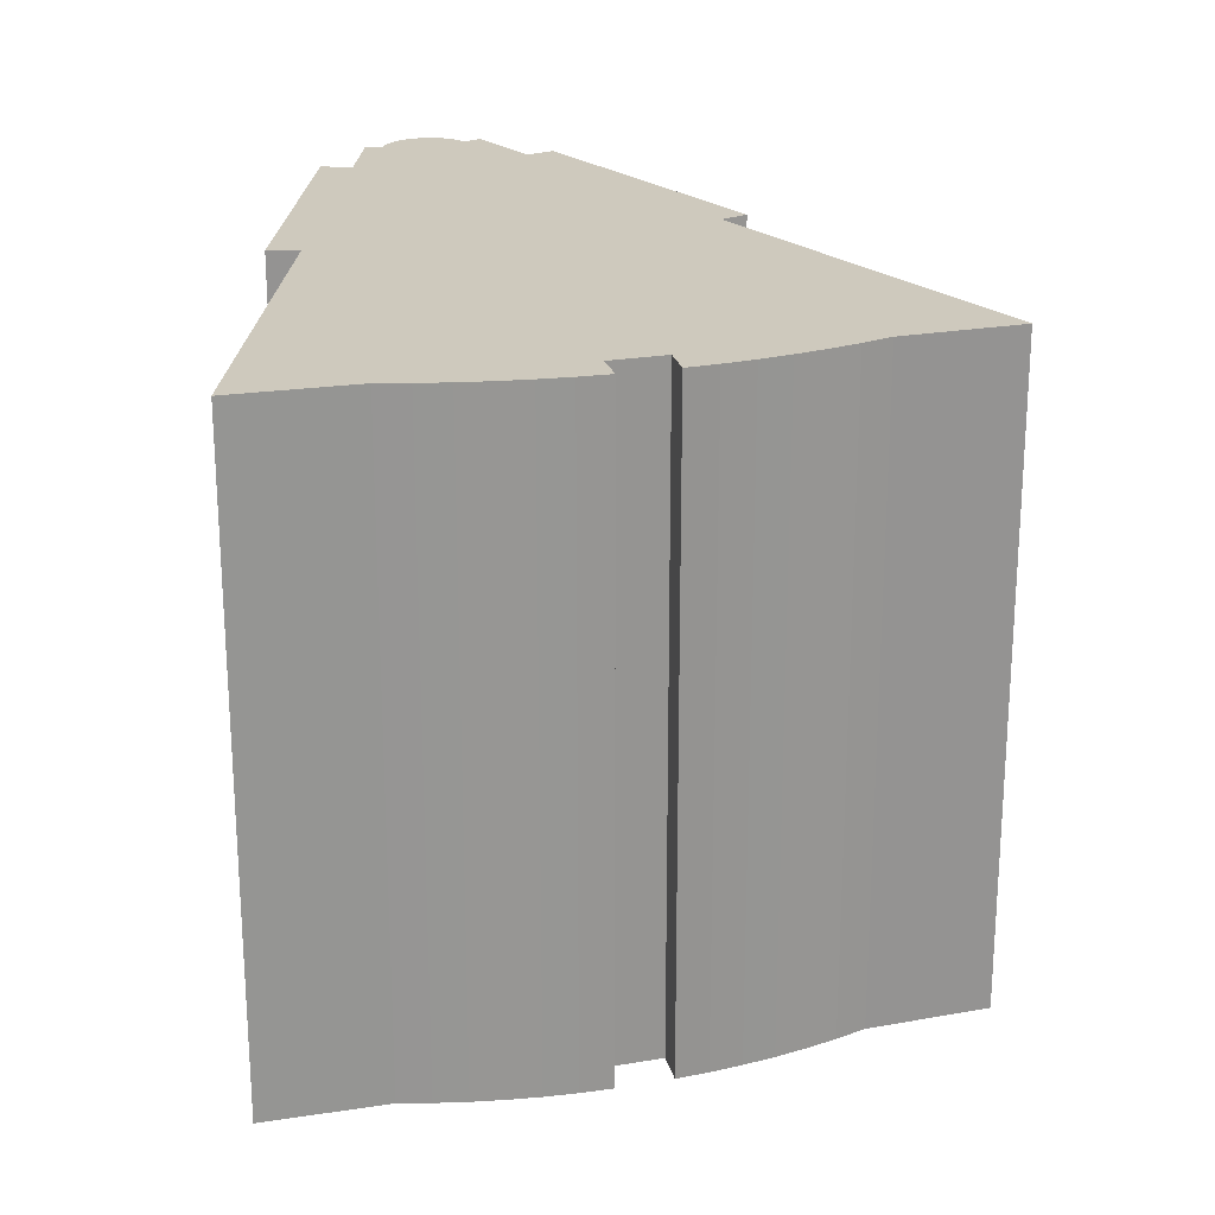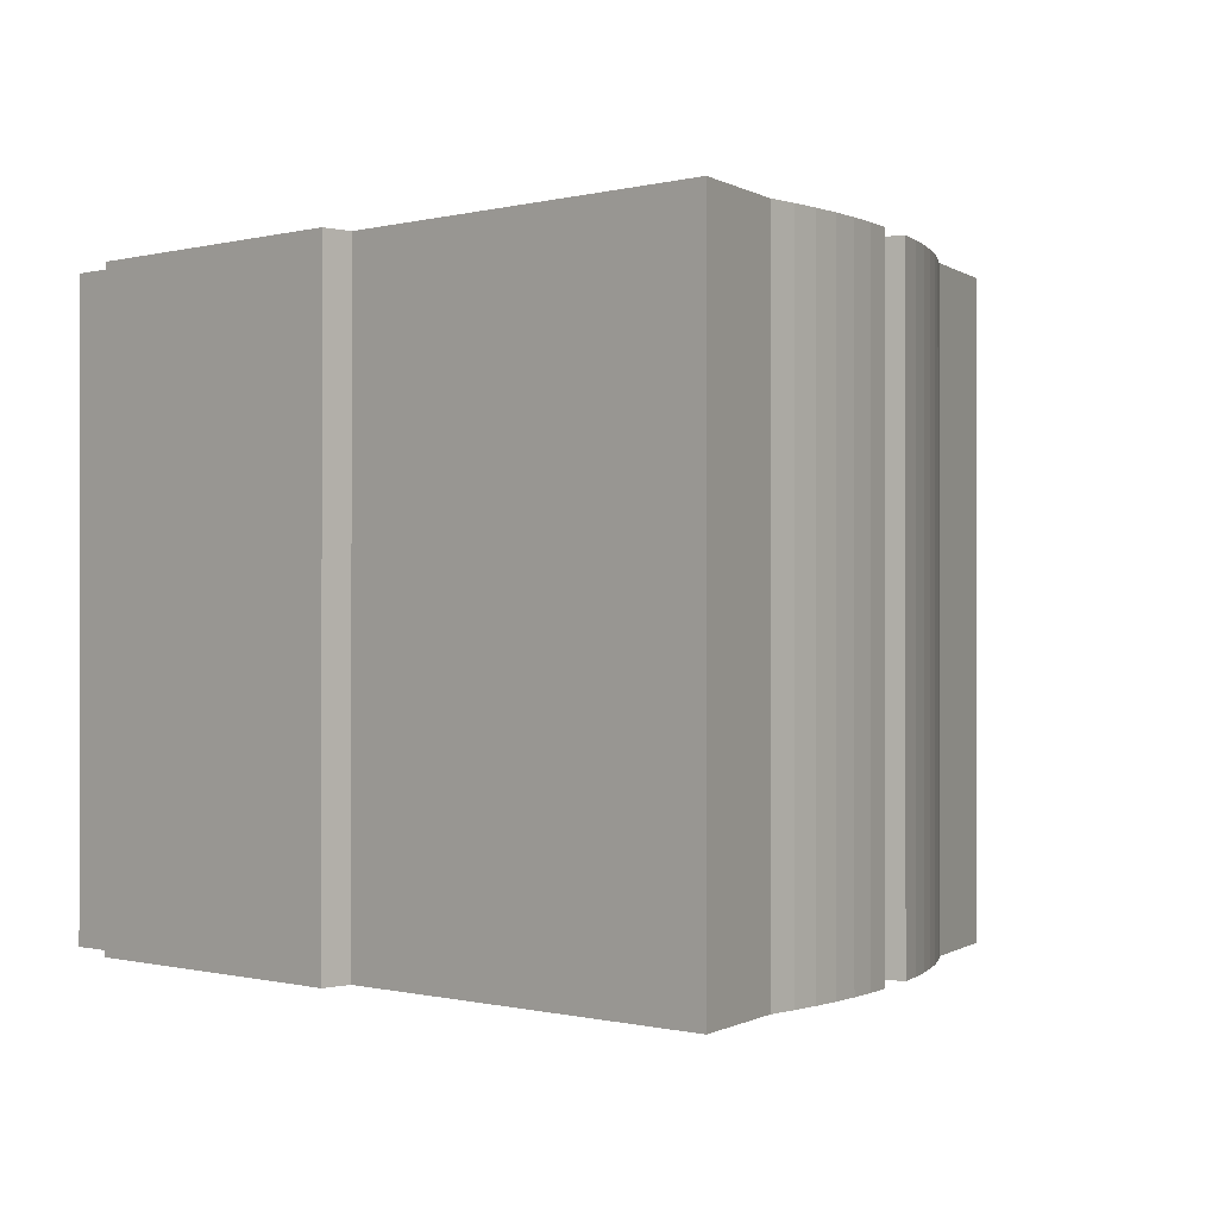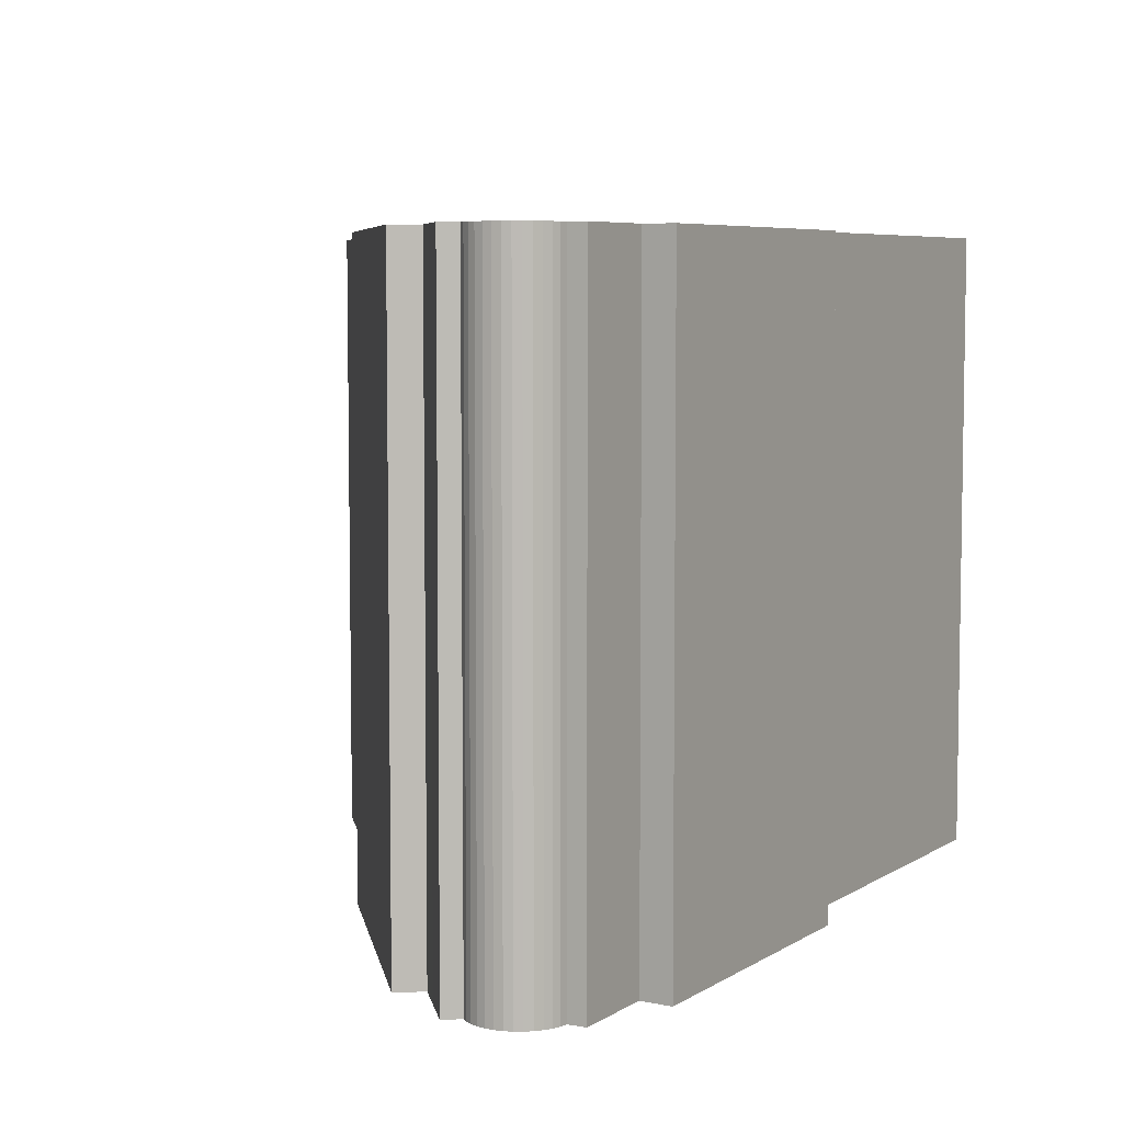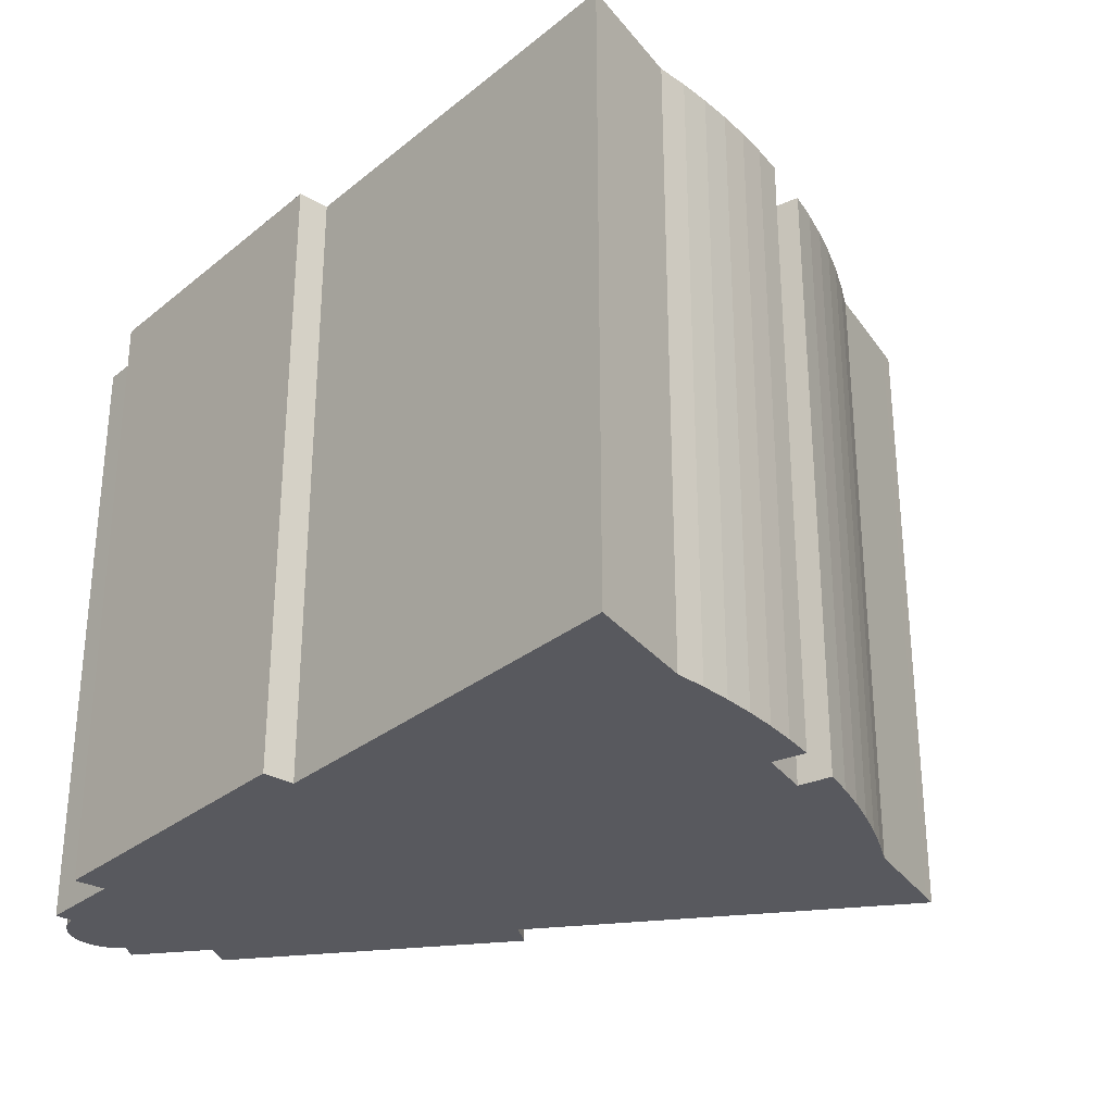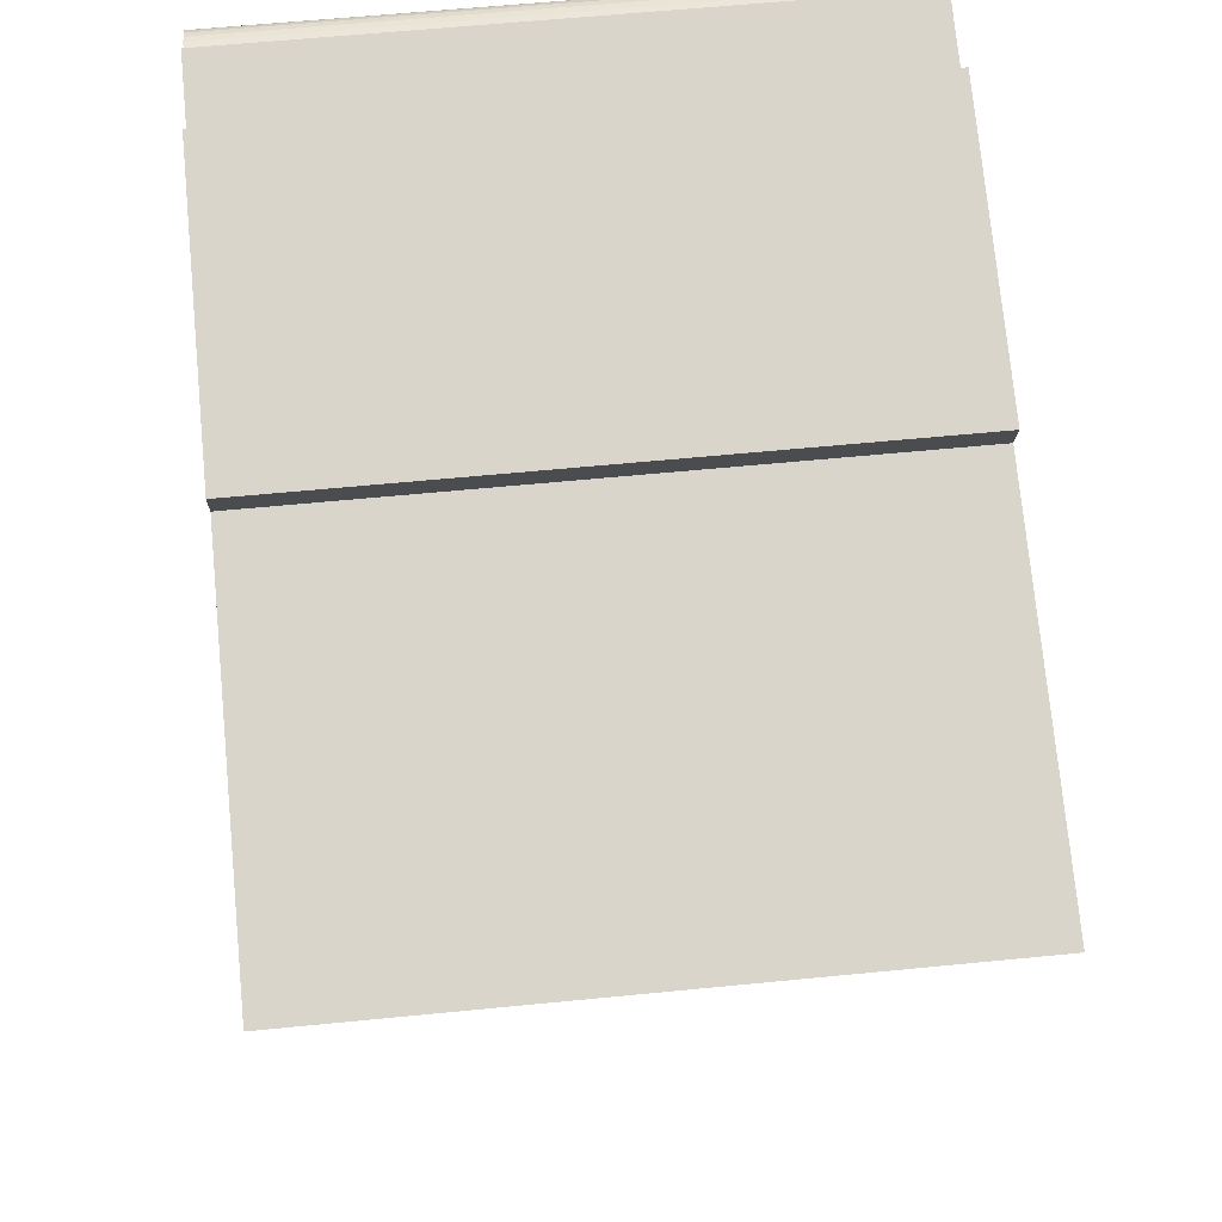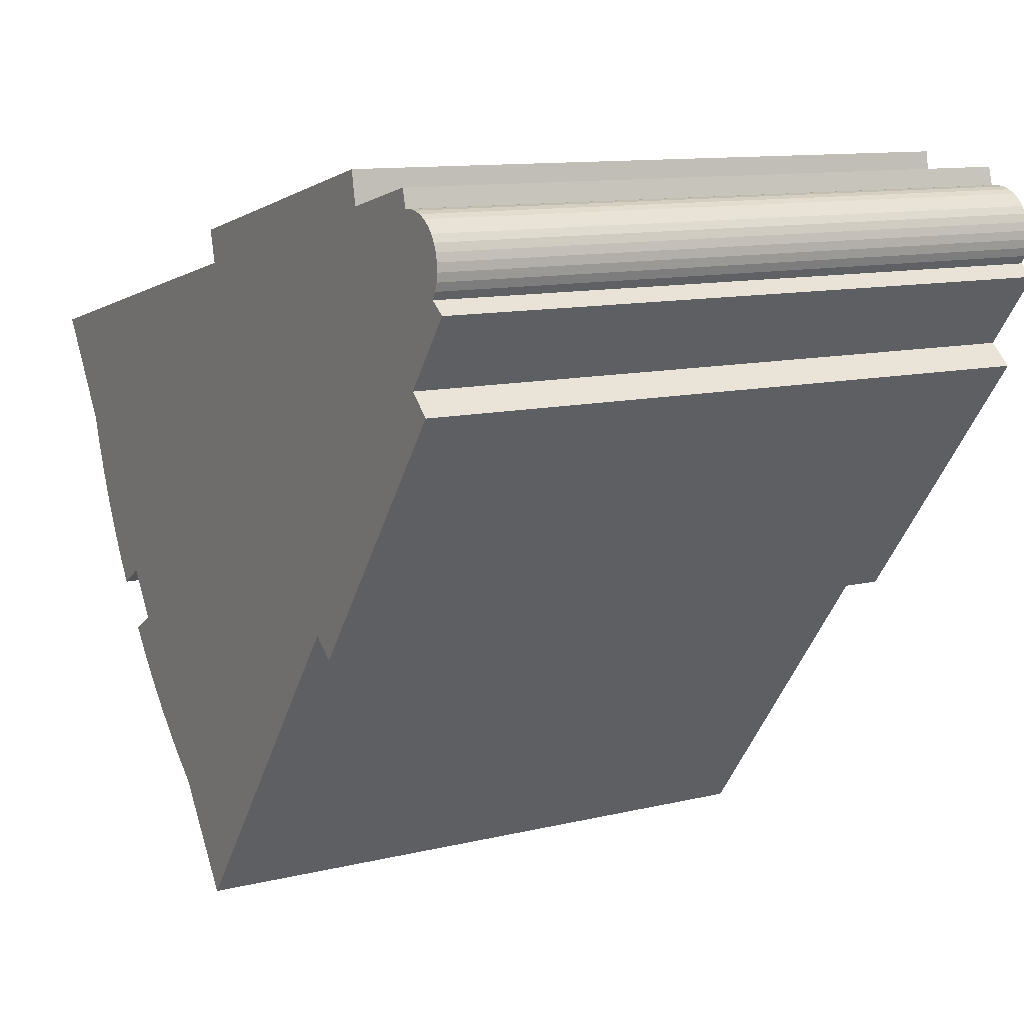
<metadata>
{"format":"obj","ext":"obj","renderer":"f3d","projection":"perspective","resolution":1024,"background":"white","views":[{"elev":22.6,"azim":107.0,"up":"+Y"},{"elev":-0.4,"azim":58.2,"up":"+Y"},{"elev":6.1,"azim":-46.7,"up":"+Y"},{"elev":-30.3,"azim":62.8,"up":"+Y"},{"elev":61.5,"azim":84.3,"up":"+Z"},{"elev":11.2,"azim":-120.7,"up":"+Z"}]}
</metadata>
<code>
v  1.368 30.31 -4.187
v  10.32 9.833e-16 -16.06
v  1.367 2.563e-16 -4.186
v  10.32 30.31 -16.06
v  2.434 30.31 -3.247
v  2.433 1.987e-16 -3.246
v  1.264 30.31 -1.686
v  1.264 1.032e-16 -1.685
v  0.0006466 30.31 -0.0009587
v  0 0 0
v  0.7422 30.31 0.5411
v  0.7416 -3.319e-17 0.542
v  0.555 30.31 0.8848
v  0.5544 -5.423e-17 0.8857
v  0.4314 30.31 1.256
v  0.4308 -7.696e-17 1.257
v  0.3758 30.31 1.644
v  0.3752 -1.007e-16 1.645
v  0.3897 30.31 2.034
v  0.3891 -1.246e-16 2.035
v  0.4728 30.31 2.417
v  0.4721 -1.481e-16 2.418
v  0.6228 30.31 2.779
v  0.6221 -1.702e-16 2.78
v  0.8338 30.31 3.108
v  0.8331 -1.904e-16 3.109
v  1.1 30.31 3.395
v  1.099 -2.079e-16 3.396
v  1.413 30.31 3.63
v  1.412 -2.223e-16 3.631
v  1.762 -2.331e-16 3.806
v  1.763 30.31 3.805
v  2.137 -2.399e-16 3.917
v  2.138 30.31 3.916
v  2.526 -2.425e-16 3.96
v  2.527 30.31 3.959
v  2.917 -2.408e-16 3.933
v  2.918 30.31 3.932
v  3.137 30.31 4.756
v  3.136 -2.913e-16 4.757
v  5.216 -2.608e-16 4.26
v  5.217 30.31 4.259
v  7.251 -2.311e-16 3.774
v  7.251 30.31 3.773
v  7.522 30.31 5.273
v  7.521 -3.229e-16 5.274
v  21.95 -1.123e-16 1.835
v  21.95 30.31 1.834
v  21.6 -2.105e-17 0.3438
v  21.6 30.31 0.3428
v  40.49 2.555e-16 -4.173
v  40.49 30.31 -4.174
v  37.48 5.543e-16 -9.053
v  37.48 30.31 -9.054
v  37.03 6.408e-16 -10.47
v  37.03 30.31 -10.47
v  36.52 7.261e-16 -11.86
v  36.52 30.31 -11.86
v  35.94 8.097e-16 -13.22
v  35.94 30.31 -13.22
v  35.31 8.917e-16 -14.56
v  35.31 30.31 -14.56
v  34.61 9.72e-16 -15.87
v  34.61 30.31 -15.87
v  33.86 1.05e-15 -17.15
v  33.86 30.31 -17.15
v  32.47 30.31 -16.29
v  32.47 9.971e-16 -16.28
v  31.03 1.131e-15 -18.47
v  31.03 30.31 -18.47
v  32.45 1.181e-15 -19.29
v  32.45 30.31 -19.29
v  31.57 1.255e-15 -20.5
v  31.57 30.31 -20.5
v  30.63 1.327e-15 -21.67
v  30.63 30.31 -21.67
v  29.64 1.396e-15 -22.8
v  29.64 30.31 -22.8
v  28.6 1.462e-15 -23.88
v  28.6 30.31 -23.88
v  27.51 1.525e-15 -24.91
v  27.51 30.31 -24.91
v  26.37 1.585e-15 -25.89
v  26.37 30.31 -25.89
v  23.55 1.838e-15 -30.02
v  23.55 30.31 -30.02
v  23.13 1.876e-15 -30.64
v  23.13 30.31 -30.64
v  22.24 30.31 -29.47
v  22.24 1.804e-15 -29.47
v  19.28 30.31 -25.56
v  19.28 1.565e-15 -25.56
v  18.65 30.31 -24.73
v  18.65 1.514e-15 -24.73
v  15.67 30.31 -20.78
v  15.67 1.273e-15 -20.78
v  15.03 30.31 -19.94
v  15.03 1.221e-15 -19.94
v  12.04 30.31 -16
v  12.04 9.796e-16 -16
v  11.43 30.31 -15.18
v  11.43 9.297e-16 -15.18
g defaultobject
f 1 2 3
f 2 1 4
f 5 3 6
f 3 5 1
f 7 6 8
f 6 7 5
f 9 8 10
f 8 9 7
f 11 10 12
f 10 11 9
f 13 12 14
f 12 13 11
f 15 14 16
f 14 15 13
f 17 16 18
f 16 17 15
f 19 18 20
f 18 19 17
f 21 20 22
f 20 21 19
f 23 22 24
f 22 23 21
f 25 24 26
f 24 25 23
f 27 26 28
f 26 27 25
f 29 28 30
f 28 29 27
f 31 29 30
f 29 31 32
f 33 32 31
f 32 33 34
f 35 34 33
f 34 35 36
f 37 36 35
f 36 37 38
f 39 37 40
f 37 39 38
f 41 39 40
f 39 41 42
f 43 42 41
f 42 43 44
f 45 43 46
f 43 45 44
f 47 45 46
f 45 47 48
f 49 48 47
f 48 49 50
f 51 50 49
f 50 51 52
f 53 52 51
f 52 53 54
f 55 54 53
f 54 55 56
f 57 56 55
f 56 57 58
f 59 58 57
f 58 59 60
f 61 60 59
f 60 61 62
f 63 62 61
f 62 63 64
f 65 64 63
f 64 65 66
f 67 65 68
f 65 67 66
f 69 67 68
f 67 69 70
f 71 70 69
f 70 71 72
f 73 72 71
f 72 73 74
f 75 74 73
f 74 75 76
f 77 76 75
f 76 77 78
f 79 78 77
f 78 79 80
f 81 80 79
f 80 81 82
f 83 82 81
f 82 83 84
f 85 84 83
f 84 85 86
f 87 86 85
f 86 87 88
f 89 87 90
f 87 89 88
f 91 90 92
f 90 91 89
f 93 92 94
f 92 93 91
f 95 94 96
f 94 95 93
f 97 96 98
f 96 97 95
f 99 98 100
f 98 99 97
f 101 100 102
f 100 101 99
f 2 101 102
f 101 2 4
f 11 7 9
f 7 11 5
f 15 11 13
f 5 4 1
f 4 5 11
f 4 11 15
f 4 15 17
f 4 17 19
f 4 19 21
f 4 21 23
f 4 23 101
f 101 23 25
f 101 25 27
f 101 27 29
f 101 29 32
f 101 32 99
f 99 32 97
f 97 32 34
f 97 34 36
f 97 36 38
f 97 38 95
f 95 38 93
f 93 38 39
f 93 39 42
f 93 42 91
f 91 42 89
f 89 42 88
f 88 42 86
f 86 42 44
f 86 44 84
f 84 44 45
f 84 45 50
f 50 45 48
f 84 50 82
f 82 50 80
f 80 50 78
f 78 50 76
f 76 50 74
f 74 50 70
f 50 67 70
f 67 50 52
f 67 52 54
f 67 54 66
f 66 54 64
f 64 54 62
f 62 54 60
f 60 54 58
f 58 54 56
f 72 74 70
f 24 28 26
f 28 24 30
f 30 24 22
f 30 22 31
f 31 22 20
f 31 20 33
f 33 20 18
f 33 18 35
f 35 18 16
f 35 16 37
f 37 16 14
f 8 12 10
f 12 8 41
f 41 8 43
f 43 8 6
f 43 47 46
f 47 43 6
f 37 41 40
f 41 37 14
f 41 14 12
f 90 85 83
f 85 90 87
f 2 6 3
f 6 2 47
f 47 2 49
f 49 2 102
f 49 102 51
f 51 102 100
f 51 100 98
f 51 98 96
f 51 96 94
f 51 94 92
f 51 92 90
f 51 90 53
f 53 90 68
f 53 68 55
f 68 90 69
f 69 90 71
f 71 90 83
f 71 83 81
f 71 81 79
f 71 79 73
f 73 79 77
f 73 77 75
f 68 57 55
f 57 68 65
f 57 65 59
f 59 65 61
f 61 65 63

</code>
